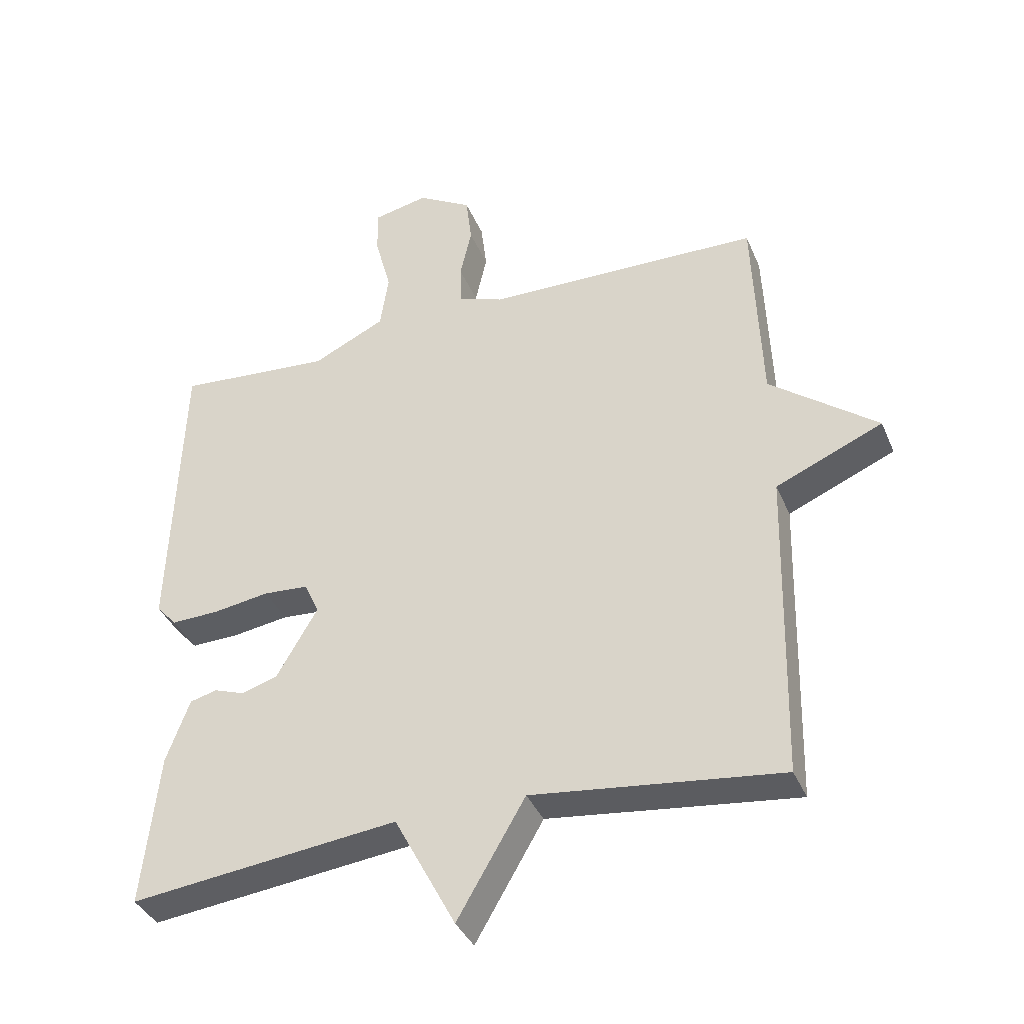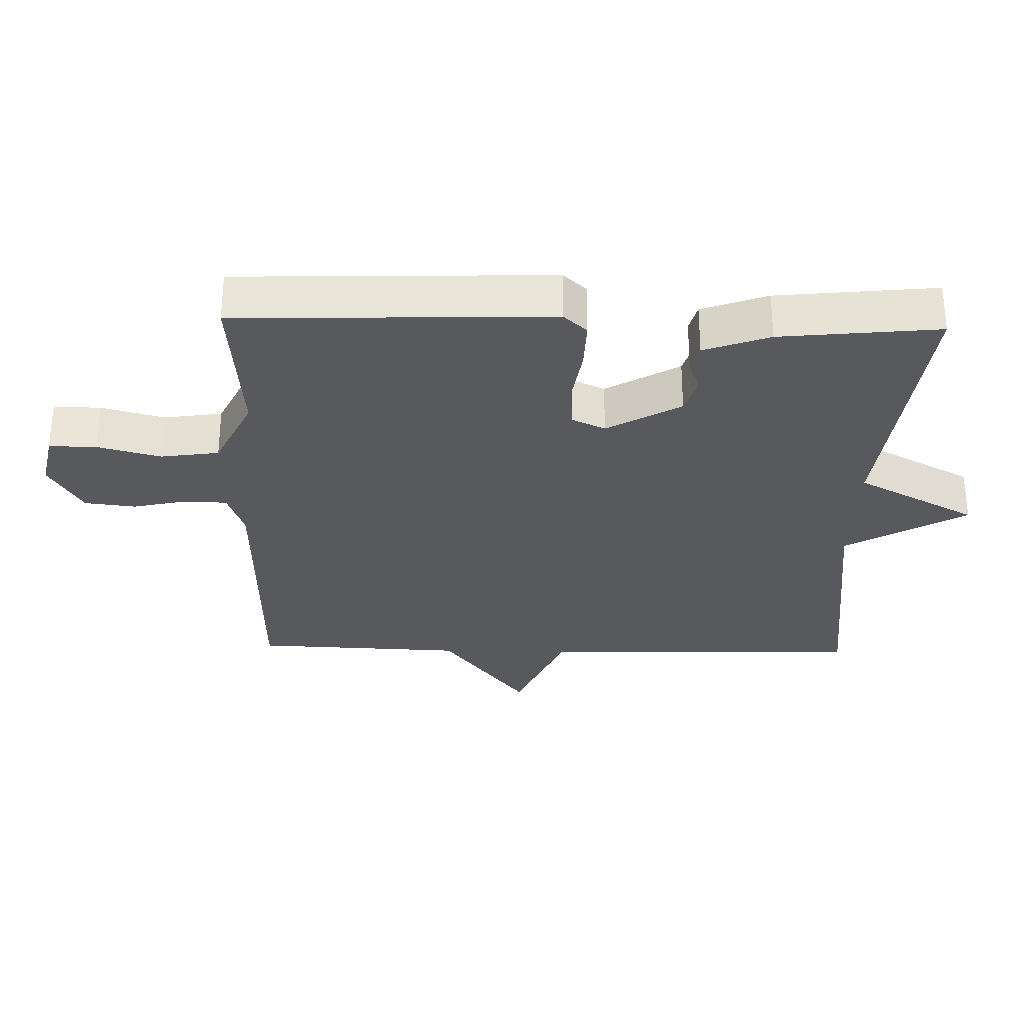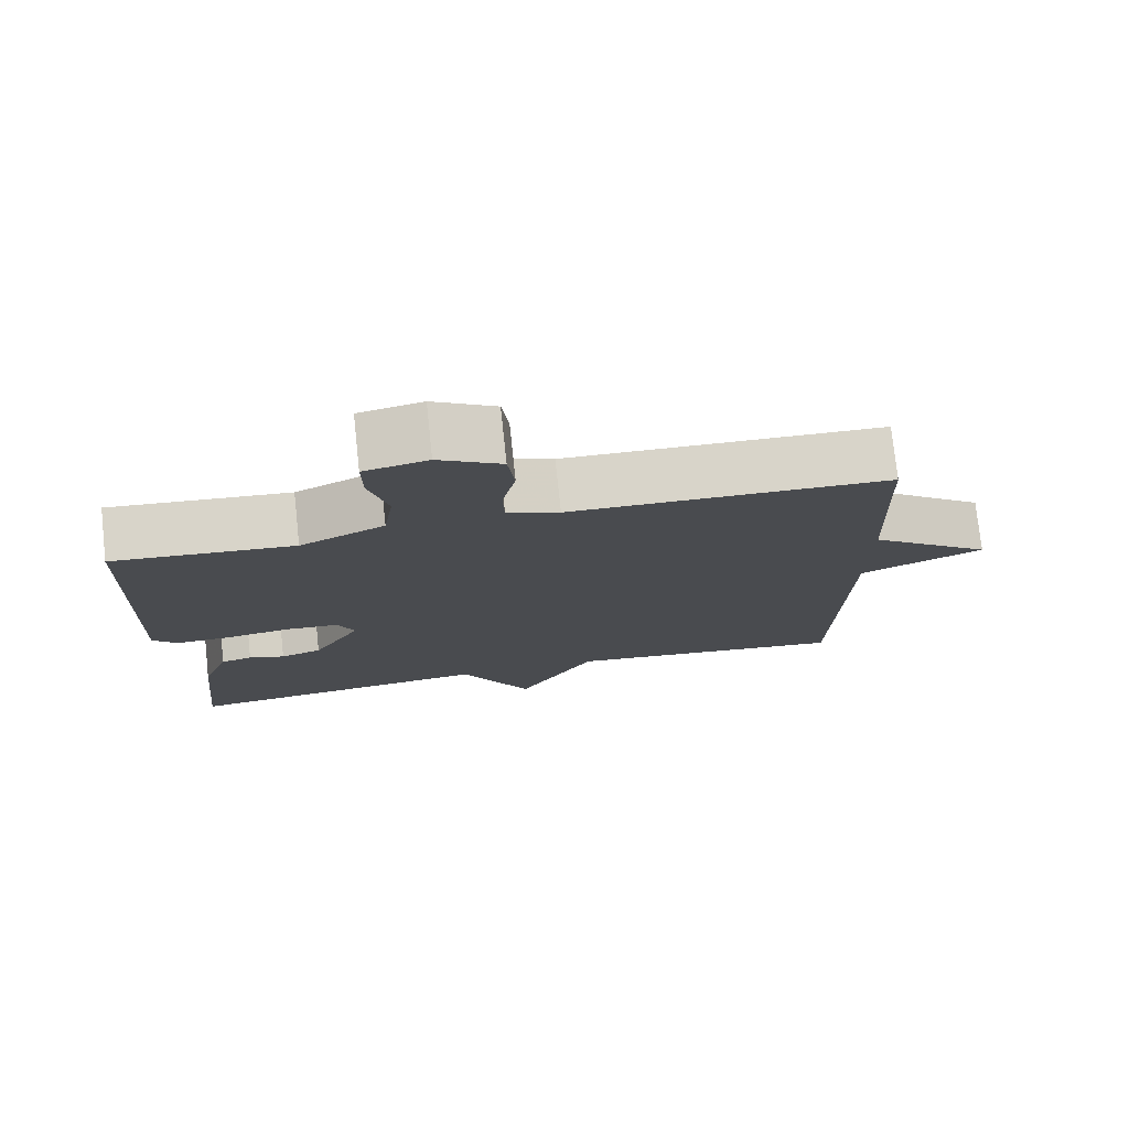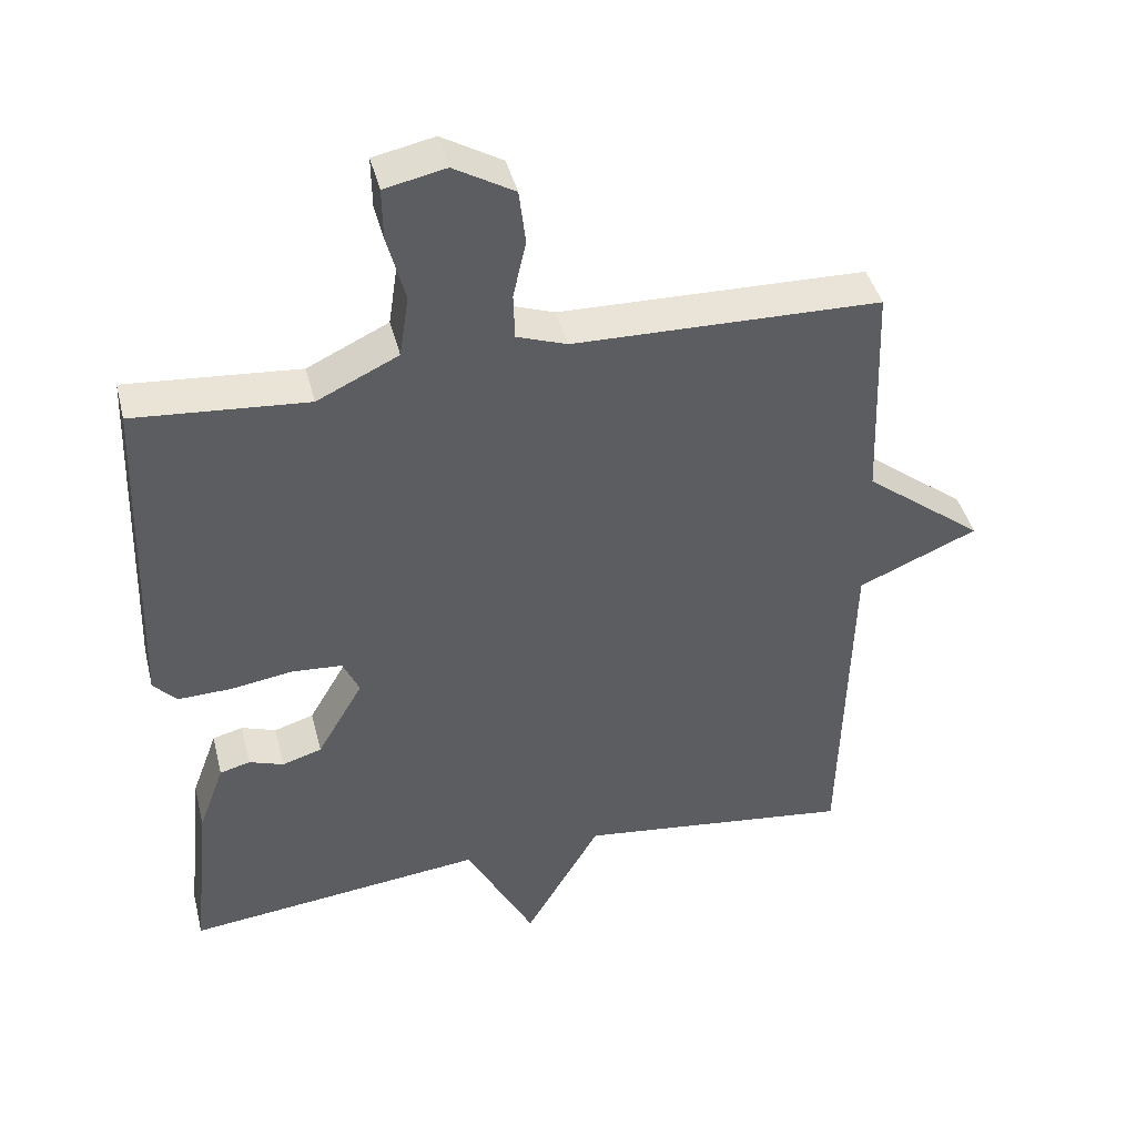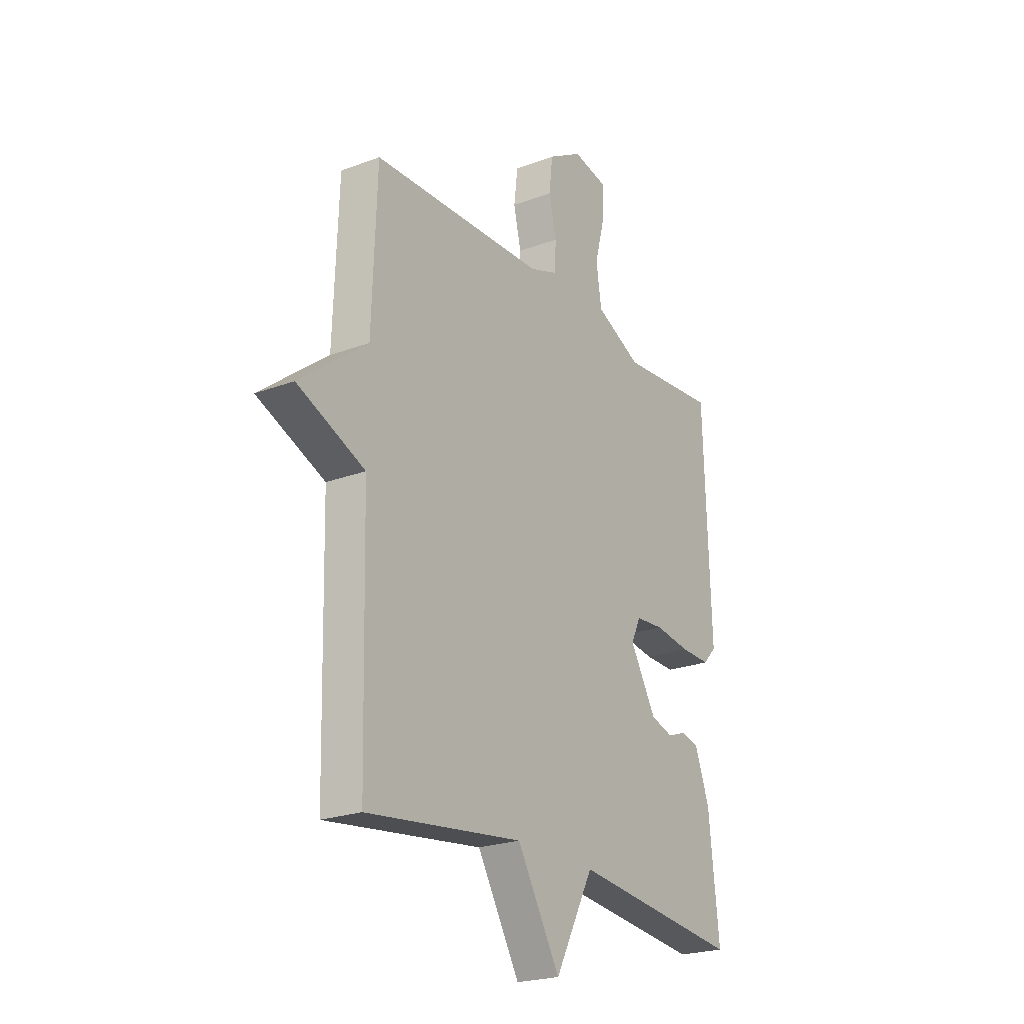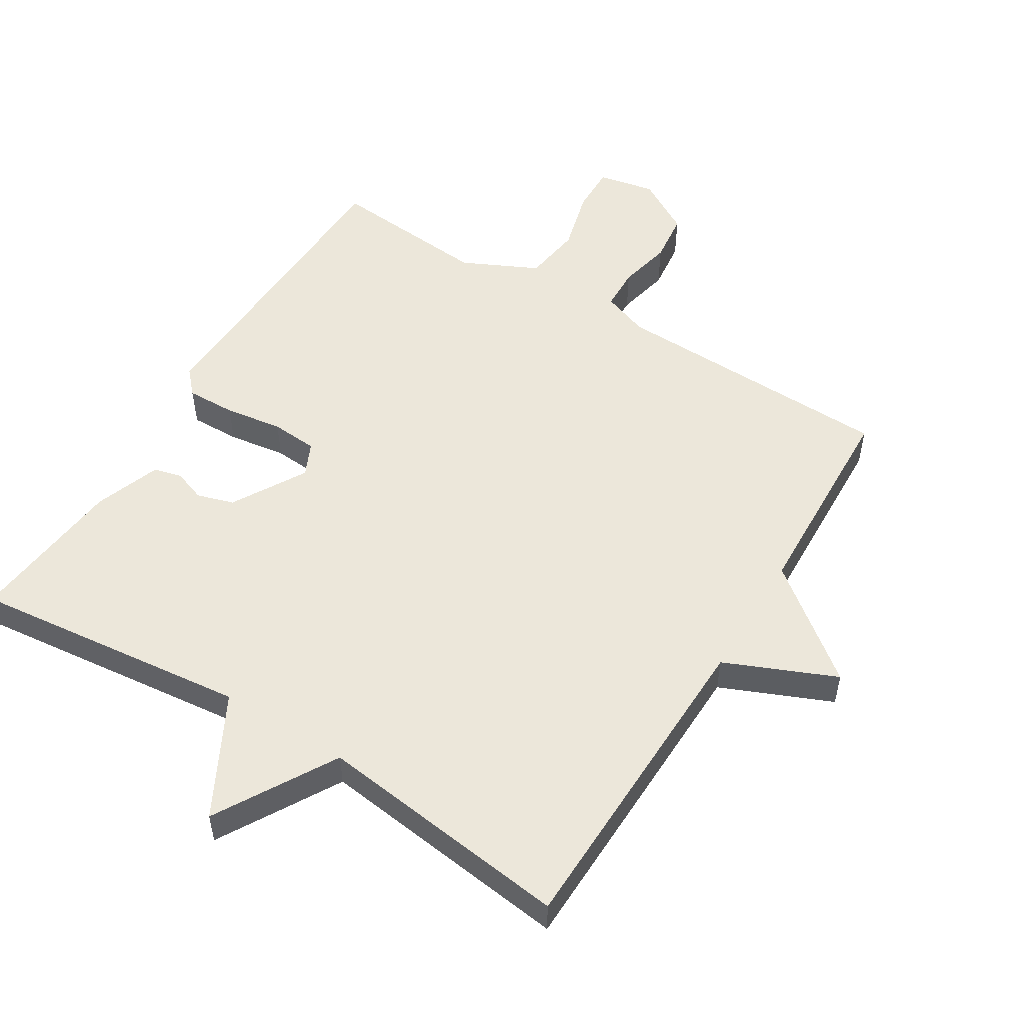
<metadata>
{"format":"obj","ext":"obj","renderer":"f3d","projection":"perspective","resolution":1024,"background":"white","views":[{"elev":-37.8,"azim":-158.7,"up":"+Z"},{"elev":-30.0,"azim":88.5,"up":"+Y"},{"elev":76.4,"azim":173.9,"up":"+Z"},{"elev":42.7,"azim":166.0,"up":"+Z"},{"elev":-22.9,"azim":-57.3,"up":"+Z"},{"elev":53.0,"azim":-148.4,"up":"+Y"}]}
</metadata>
<code>
v -0.5 0.07 -0.5
v -0.512 0.07 -0.014
v -0.678 0.07 0.057
v -0.512 0.07 0.186
v -0.5 0.07 0.5
v -0.073 0.07 0.51
v -0.003 0.07 0.535
v -0.001 0.07 0.599
v -0.019 0.07 0.679
v -0.01 0.07 0.755
v 0.074 0.07 0.804
v 0.159 0.07 0.786
v 0.158 0.07 0.715
v 0.133 0.07 0.621
v 0.146 0.07 0.534
v 0.259 0.07 0.48
v 0.5 0.07 0.5
v 0.516 0.07 0.031
v 0.484 0.07 -0.004
v 0.41 0.07 -0.002
v 0.323 0.07 0.011
v 0.253 0.07 0.006
v 0.23 0.07 -0.044
v 0.294 0.07 -0.154
v 0.349 0.07 -0.171
v 0.397 0.07 -0.154
v 0.439 0.07 -0.165
v 0.475 0.07 -0.263
v 0.5 0.07 -0.5
v 0.084 0.07 -0.453
v -0.011 0.07 -0.633
v -0.116 0.07 -0.453
v -0.5 0 -0.5
v -0.512 0 -0.014
v -0.678 0 0.057
v -0.512 0 0.186
v -0.5 0 0.5
v -0.073 0 0.51
v -0.003 0 0.535
v -0.001 0 0.599
v -0.019 0 0.679
v -0.01 0 0.755
v 0.074 0 0.804
v 0.159 0 0.786
v 0.158 0 0.715
v 0.133 0 0.621
v 0.146 0 0.534
v 0.259 0 0.48
v 0.5 0 0.5
v 0.516 0 0.031
v 0.484 0 -0.004
v 0.41 0 -0.002
v 0.323 0 0.011
v 0.253 0 0.006
v 0.23 0 -0.044
v 0.294 0 -0.154
v 0.349 0 -0.171
v 0.397 0 -0.154
v 0.439 0 -0.165
v 0.475 0 -0.263
v 0.5 0 -0.5
v 0.084 0 -0.453
v -0.011 0 -0.633
v -0.116 0 -0.453
f 30 31 32
f 28 29 30
f 27 28 30
f 26 27 30
f 25 26 30
f 24 25 30 32
f 32 1 2
f 24 32 2
f 23 24 2
f 19 20 21
f 18 19 21
f 17 18 21
f 16 17 21
f 15 16 21 22
f 12 13 14
f 11 12 14
f 10 11 14
f 9 10 14
f 8 9 14
f 7 8 14 15
f 2 3 4
f 23 2 4
f 22 23 4
f 15 22 4
f 7 15 4
f 6 7 4
f 4 5 6
f 64 63 62
f 62 61 60
f 62 60 59
f 62 59 58
f 62 58 57
f 64 62 57 56
f 34 33 64
f 34 64 56
f 34 56 55
f 53 52 51
f 53 51 50
f 53 50 49
f 53 49 48
f 54 53 48 47
f 46 45 44
f 46 44 43
f 46 43 42
f 46 42 41
f 46 41 40
f 47 46 40 39
f 36 35 34
f 36 34 55
f 36 55 54
f 36 54 47
f 36 47 39
f 36 39 38
f 38 37 36
f 1 33 34 2
f 2 34 35 3
f 3 35 36 4
f 4 36 37 5
f 5 37 38 6
f 6 38 39 7
f 7 39 40 8
f 8 40 41 9
f 9 41 42 10
f 10 42 43 11
f 11 43 44 12
f 12 44 45 13
f 13 45 46 14
f 14 46 47 15
f 15 47 48 16
f 16 48 49 17
f 17 49 50 18
f 18 50 51 19
f 19 51 52 20
f 20 52 53 21
f 21 53 54 22
f 22 54 55 23
f 23 55 56 24
f 24 56 57 25
f 25 57 58 26
f 26 58 59 27
f 27 59 60 28
f 28 60 61 29
f 29 61 62 30
f 30 62 63 31
f 31 63 64 32
f 32 64 33 1

</code>
